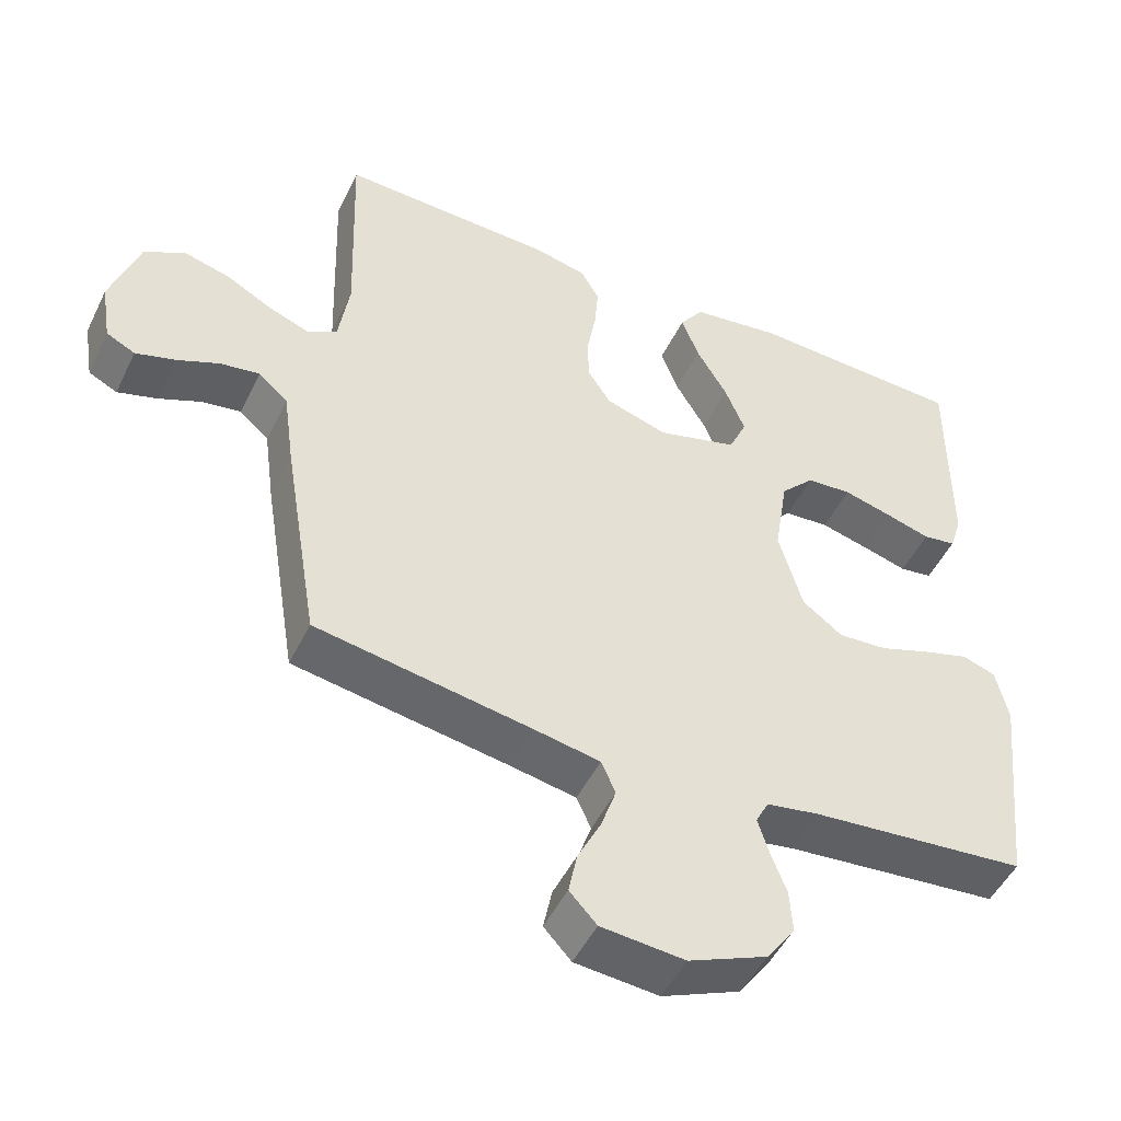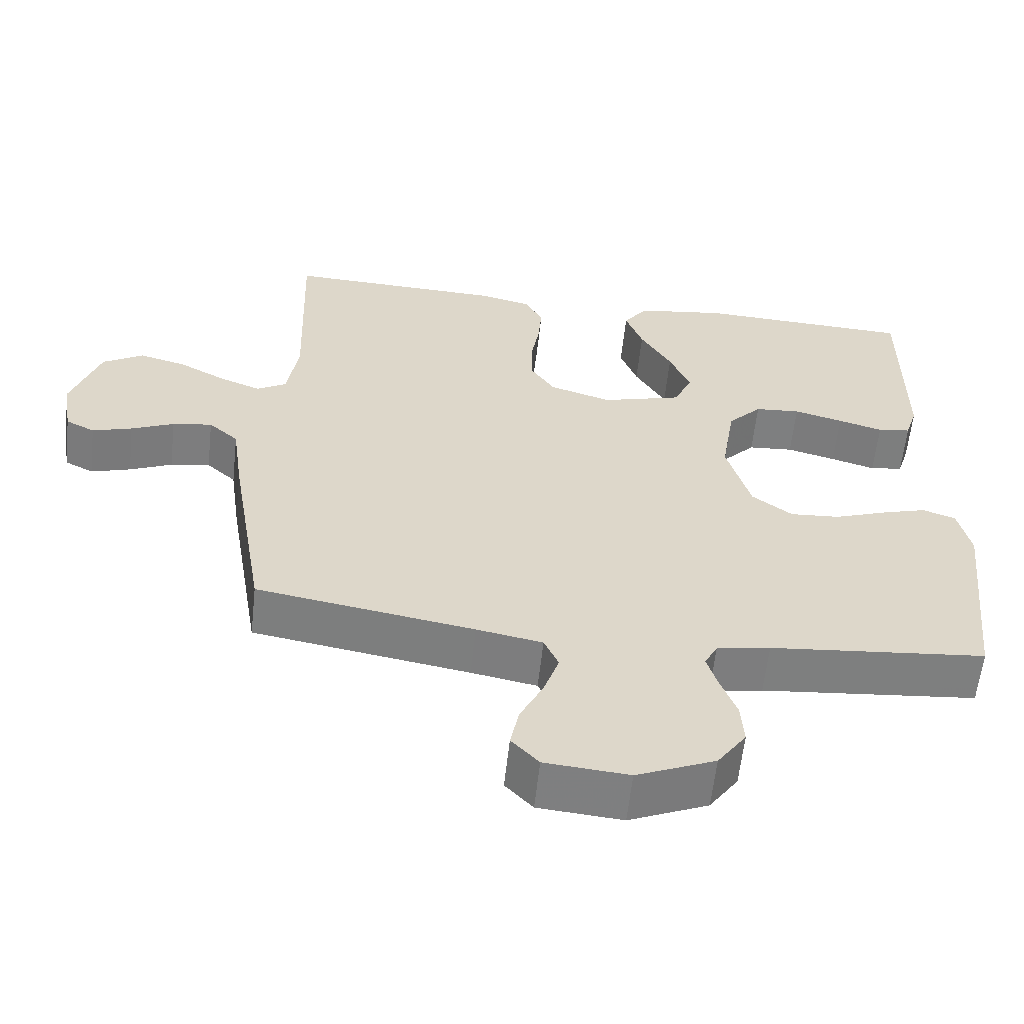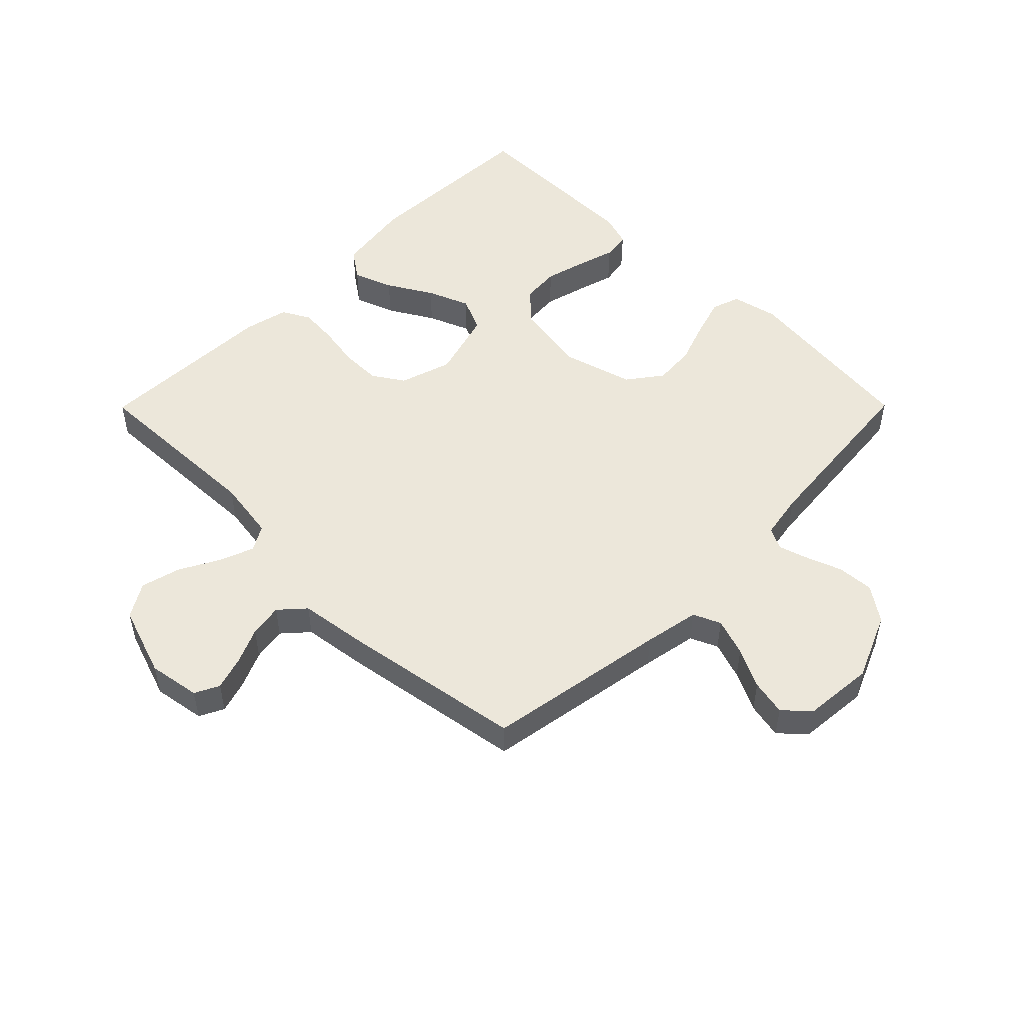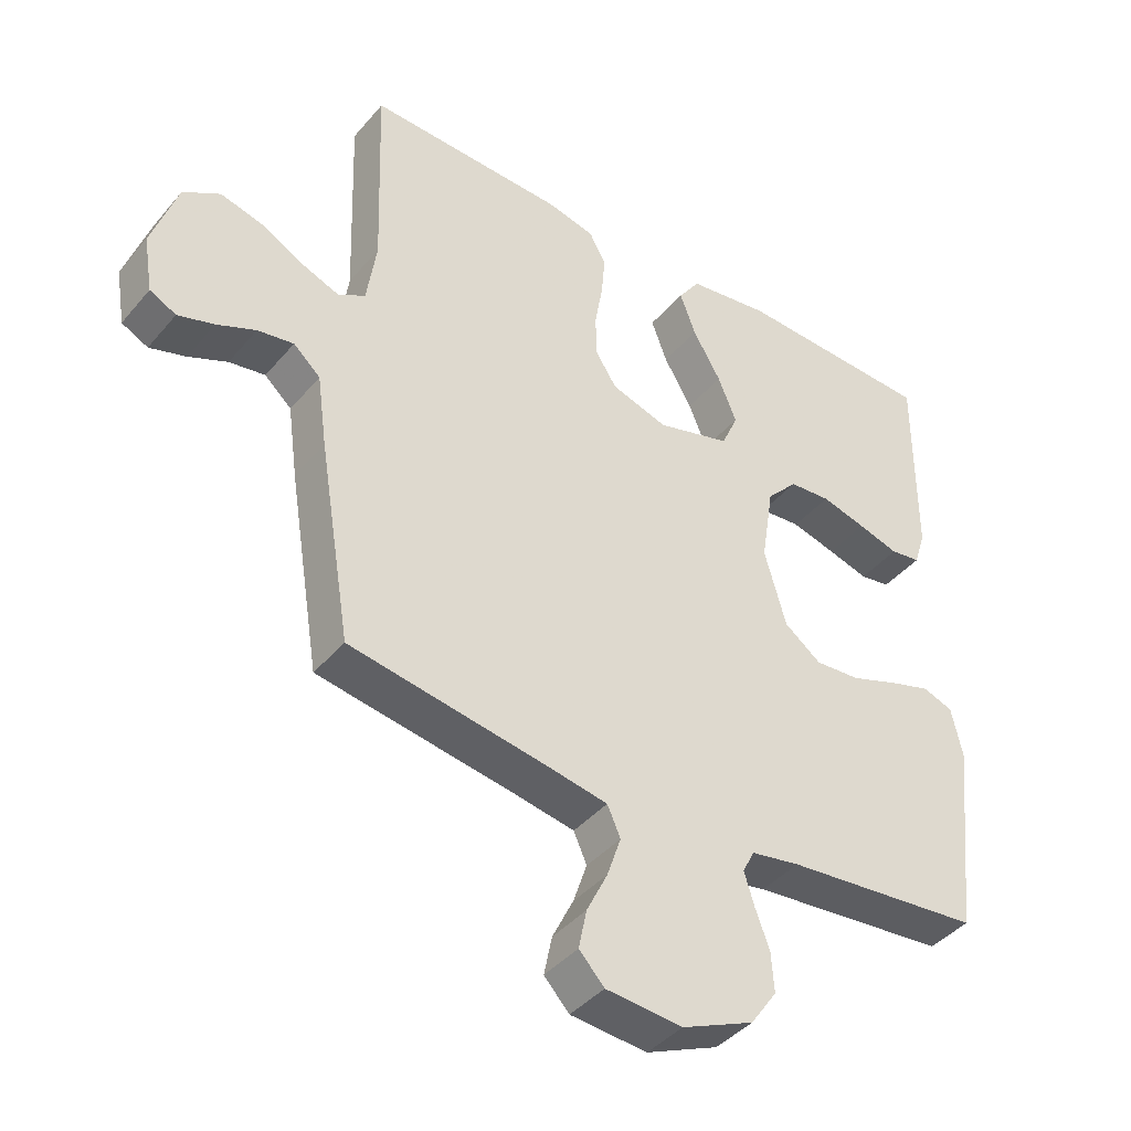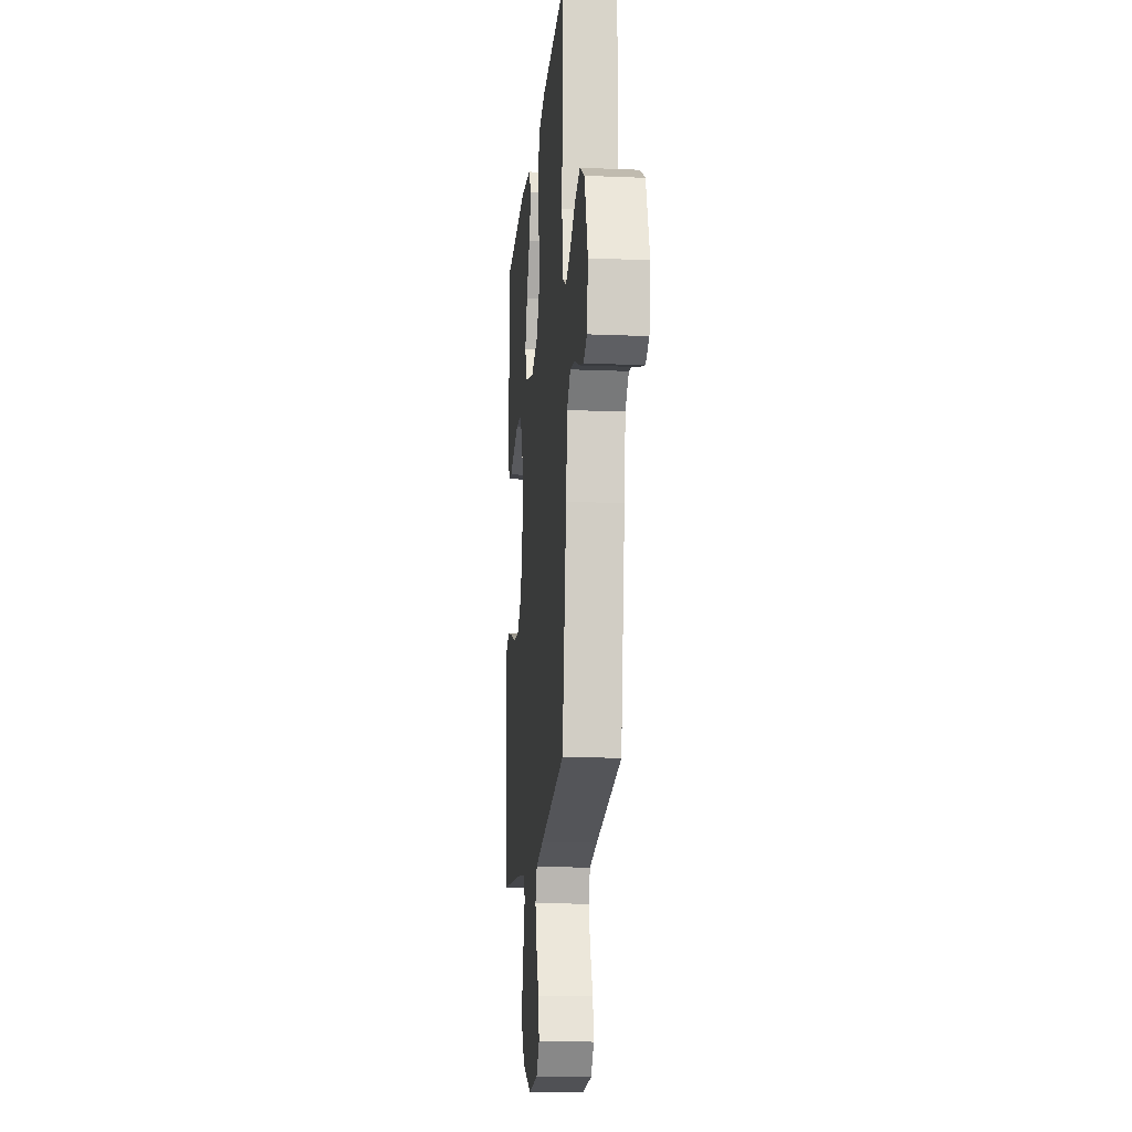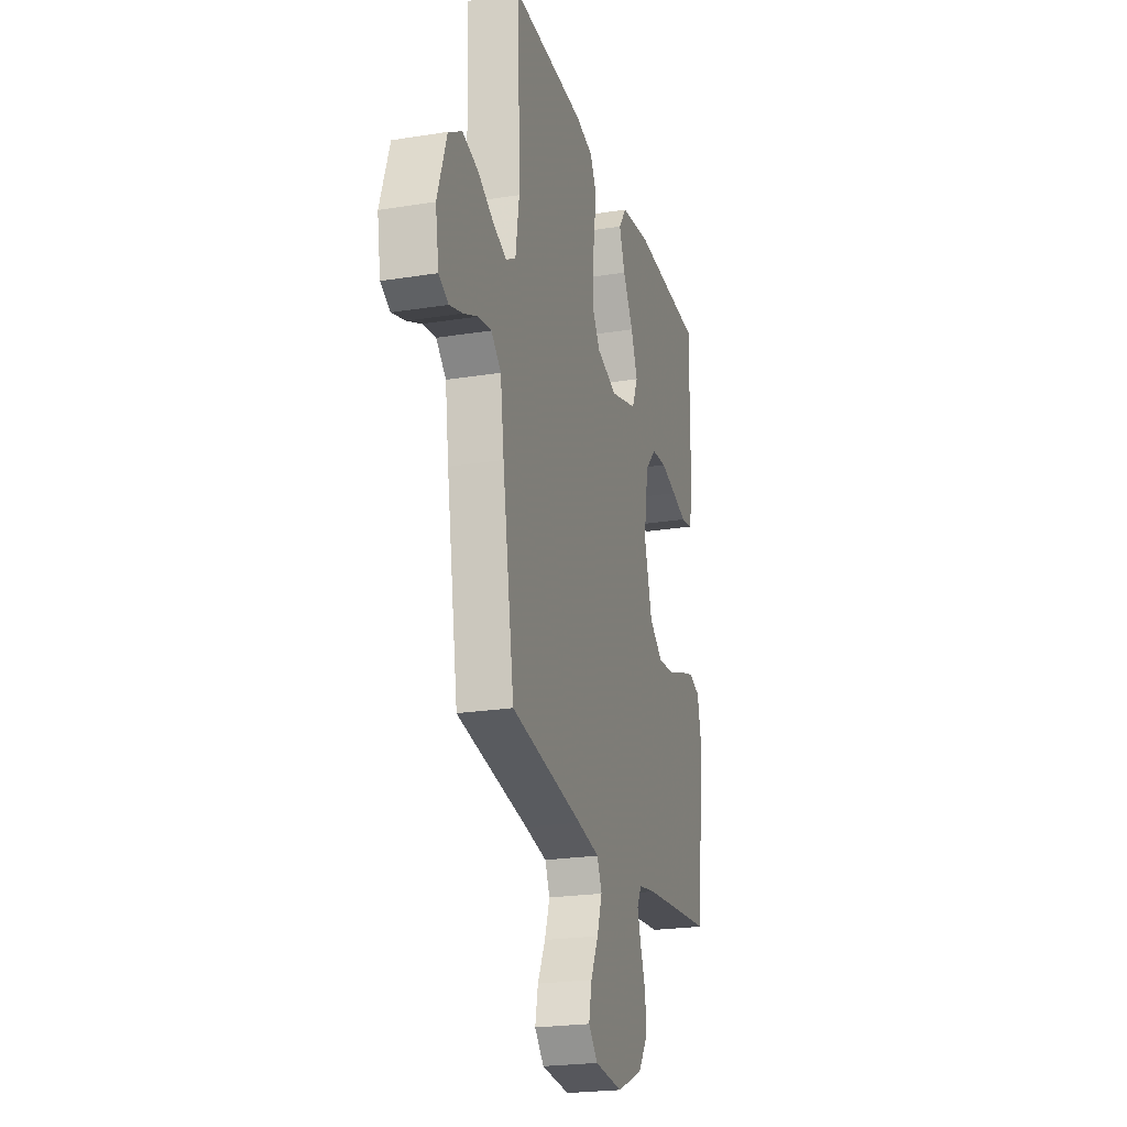
<metadata>
{"format":"obj","ext":"obj","renderer":"f3d","projection":"perspective","resolution":1024,"background":"white","views":[{"elev":-49.3,"azim":154.7,"up":"+Z"},{"elev":-59.8,"azim":173.8,"up":"+Z"},{"elev":51.2,"azim":134.8,"up":"+Y"},{"elev":-41.4,"azim":143.7,"up":"+Z"},{"elev":-15.4,"azim":85.0,"up":"+Z"},{"elev":-22.8,"azim":105.3,"up":"+Z"}]}
</metadata>
<code>
v 0.5 0.07 -0.5
v 0.2 0.07 -0.55
v 0.109 0.07 -0.567
v 0.089 0.07 -0.612
v 0.11 0.07 -0.674
v 0.142 0.07 -0.739
v 0.154 0.07 -0.798
v 0.116 0.07 -0.839
v 0 0.07 -0.849
v -0.109 0.07 -0.802
v -0.149 0.07 -0.745
v -0.145 0.07 -0.685
v -0.123 0.07 -0.626
v -0.108 0.07 -0.577
v -0.126 0.07 -0.542
v -0.2 0.07 -0.529
v -0.5 0.07 -0.5
v -0.533 0.07 -0.2
v -0.516 0.07 -0.124
v -0.47 0.07 -0.108
v -0.407 0.07 -0.127
v -0.335 0.07 -0.153
v -0.266 0.07 -0.158
v -0.21 0.07 -0.116
v -0.177 0.07 0
v -0.196 0.07 0.12
v -0.243 0.07 0.17
v -0.306 0.07 0.175
v -0.374 0.07 0.157
v -0.436 0.07 0.139
v -0.482 0.07 0.146
v -0.499 0.07 0.2
v -0.5 0.07 0.5
v -0.2 0.07 0.512
v -0.075 0.07 0.494
v -0.042 0.07 0.447
v -0.066 0.07 0.382
v -0.109 0.07 0.309
v -0.137 0.07 0.24
v -0.112 0.07 0.183
v 0 0.07 0.151
v 0.086 0.07 0.178
v 0.119 0.07 0.229
v 0.119 0.07 0.295
v 0.107 0.07 0.365
v 0.102 0.07 0.427
v 0.127 0.07 0.473
v 0.2 0.07 0.49
v 0.5 0.07 0.5
v 0.49 0.07 0.2
v 0.505 0.07 0.1
v 0.546 0.07 0.076
v 0.603 0.07 0.098
v 0.668 0.07 0.133
v 0.733 0.07 0.15
v 0.789 0.07 0.116
v 0.828 0.07 0
v 0.814 0.07 -0.085
v 0.774 0.07 -0.105
v 0.719 0.07 -0.088
v 0.66 0.07 -0.062
v 0.605 0.07 -0.053
v 0.564 0.07 -0.09
v 0.549 0.07 -0.2
v 0.5 0 -0.5
v 0.2 0 -0.55
v 0.109 0 -0.567
v 0.089 0 -0.612
v 0.11 0 -0.674
v 0.142 0 -0.739
v 0.154 0 -0.798
v 0.116 0 -0.839
v 0 0 -0.849
v -0.109 0 -0.802
v -0.149 0 -0.745
v -0.145 0 -0.685
v -0.123 0 -0.626
v -0.108 0 -0.577
v -0.126 0 -0.542
v -0.2 0 -0.529
v -0.5 0 -0.5
v -0.533 0 -0.2
v -0.516 0 -0.124
v -0.47 0 -0.108
v -0.407 0 -0.127
v -0.335 0 -0.153
v -0.266 0 -0.158
v -0.21 0 -0.116
v -0.177 0 0
v -0.196 0 0.12
v -0.243 0 0.17
v -0.306 0 0.175
v -0.374 0 0.157
v -0.436 0 0.139
v -0.482 0 0.146
v -0.499 0 0.2
v -0.5 0 0.5
v -0.2 0 0.512
v -0.075 0 0.494
v -0.042 0 0.447
v -0.066 0 0.382
v -0.109 0 0.309
v -0.137 0 0.24
v -0.112 0 0.183
v 0 0 0.151
v 0.086 0 0.178
v 0.119 0 0.229
v 0.119 0 0.295
v 0.107 0 0.365
v 0.102 0 0.427
v 0.127 0 0.473
v 0.2 0 0.49
v 0.5 0 0.5
v 0.49 0 0.2
v 0.505 0 0.1
v 0.546 0 0.076
v 0.603 0 0.098
v 0.668 0 0.133
v 0.733 0 0.15
v 0.789 0 0.116
v 0.828 0 0
v 0.814 0 -0.085
v 0.774 0 -0.105
v 0.719 0 -0.088
v 0.66 0 -0.062
v 0.605 0 -0.053
v 0.564 0 -0.09
v 0.549 0 -0.2
f 63 64 1 2
f 59 60 61
f 58 59 61
f 57 58 61
f 56 57 61
f 55 56 61
f 54 55 61
f 53 54 61
f 52 53 61 62
f 51 52 62 63
f 48 49 50
f 47 48 50
f 46 47 50
f 45 46 50
f 44 45 50
f 43 44 50 51
f 63 2 3
f 51 63 3
f 43 51 3
f 42 43 3
f 36 37 38
f 35 36 38
f 34 35 38
f 33 34 38
f 32 33 38
f 31 32 38
f 30 31 38
f 29 30 38
f 28 29 38 39
f 27 28 39 40
f 20 21 22
f 19 20 22
f 18 19 22
f 17 18 22
f 16 17 22
f 15 16 22 23
f 14 15 23 24
f 11 12 13
f 10 11 13
f 9 10 13
f 8 9 13
f 7 8 13
f 6 7 13
f 5 6 13
f 4 5 13 14
f 14 24 25
f 4 14 25
f 3 4 25
f 42 3 25
f 41 42 25
f 40 41 25 26
f 26 27 40
f 66 65 128 127
f 125 124 123
f 125 123 122
f 125 122 121
f 125 121 120
f 125 120 119
f 125 119 118
f 125 118 117
f 126 125 117 116
f 127 126 116 115
f 114 113 112
f 114 112 111
f 114 111 110
f 114 110 109
f 114 109 108
f 115 114 108 107
f 67 66 127
f 67 127 115
f 67 115 107
f 67 107 106
f 102 101 100
f 102 100 99
f 102 99 98
f 102 98 97
f 102 97 96
f 102 96 95
f 102 95 94
f 102 94 93
f 103 102 93 92
f 104 103 92 91
f 86 85 84
f 86 84 83
f 86 83 82
f 86 82 81
f 86 81 80
f 87 86 80 79
f 88 87 79 78
f 77 76 75
f 77 75 74
f 77 74 73
f 77 73 72
f 77 72 71
f 77 71 70
f 77 70 69
f 78 77 69 68
f 89 88 78
f 89 78 68
f 89 68 67
f 89 67 106
f 89 106 105
f 90 89 105 104
f 104 91 90
f 1 65 66 2
f 2 66 67 3
f 3 67 68 4
f 4 68 69 5
f 5 69 70 6
f 6 70 71 7
f 7 71 72 8
f 8 72 73 9
f 9 73 74 10
f 10 74 75 11
f 11 75 76 12
f 12 76 77 13
f 13 77 78 14
f 14 78 79 15
f 15 79 80 16
f 16 80 81 17
f 17 81 82 18
f 18 82 83 19
f 19 83 84 20
f 20 84 85 21
f 21 85 86 22
f 22 86 87 23
f 23 87 88 24
f 24 88 89 25
f 25 89 90 26
f 26 90 91 27
f 27 91 92 28
f 28 92 93 29
f 29 93 94 30
f 30 94 95 31
f 31 95 96 32
f 32 96 97 33
f 33 97 98 34
f 34 98 99 35
f 35 99 100 36
f 36 100 101 37
f 37 101 102 38
f 38 102 103 39
f 39 103 104 40
f 40 104 105 41
f 41 105 106 42
f 42 106 107 43
f 43 107 108 44
f 44 108 109 45
f 45 109 110 46
f 46 110 111 47
f 47 111 112 48
f 48 112 113 49
f 49 113 114 50
f 50 114 115 51
f 51 115 116 52
f 52 116 117 53
f 53 117 118 54
f 54 118 119 55
f 55 119 120 56
f 56 120 121 57
f 57 121 122 58
f 58 122 123 59
f 59 123 124 60
f 60 124 125 61
f 61 125 126 62
f 62 126 127 63
f 63 127 128 64
f 64 128 65 1

</code>
